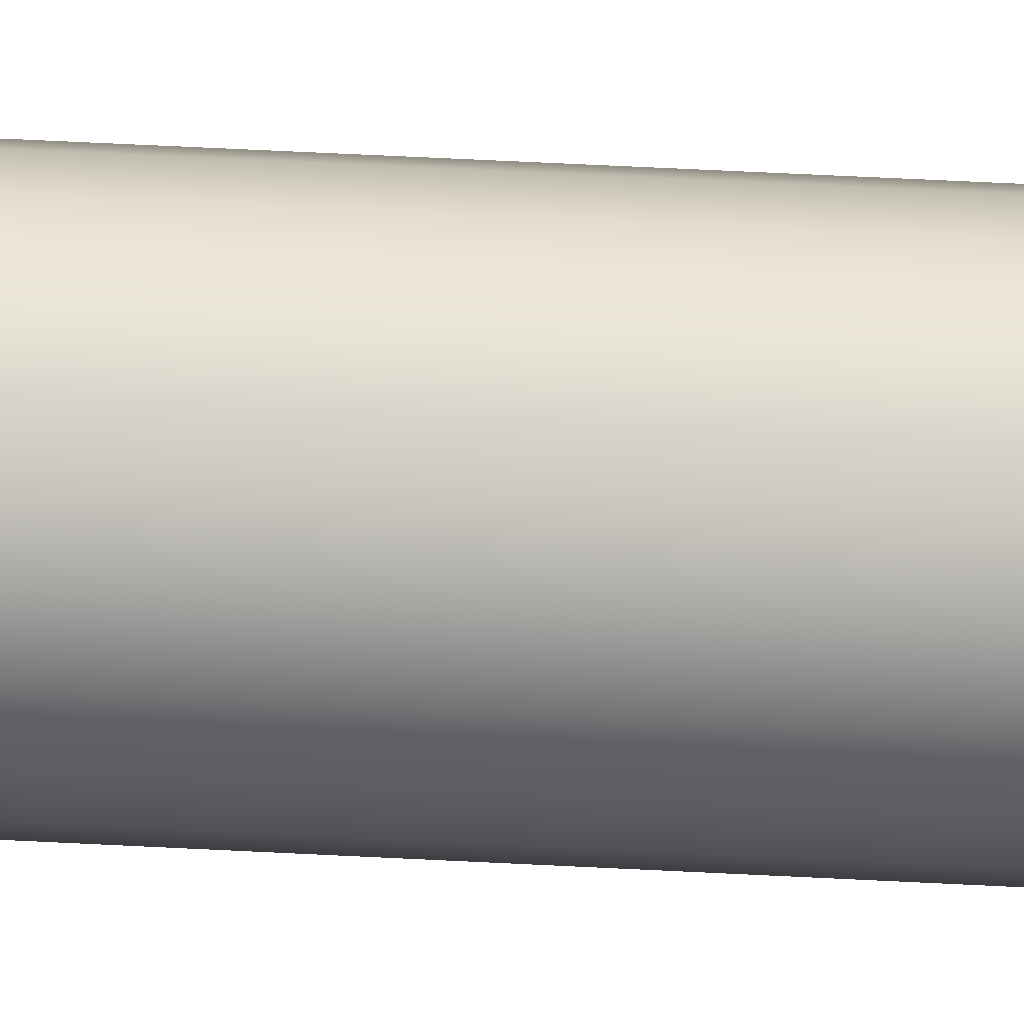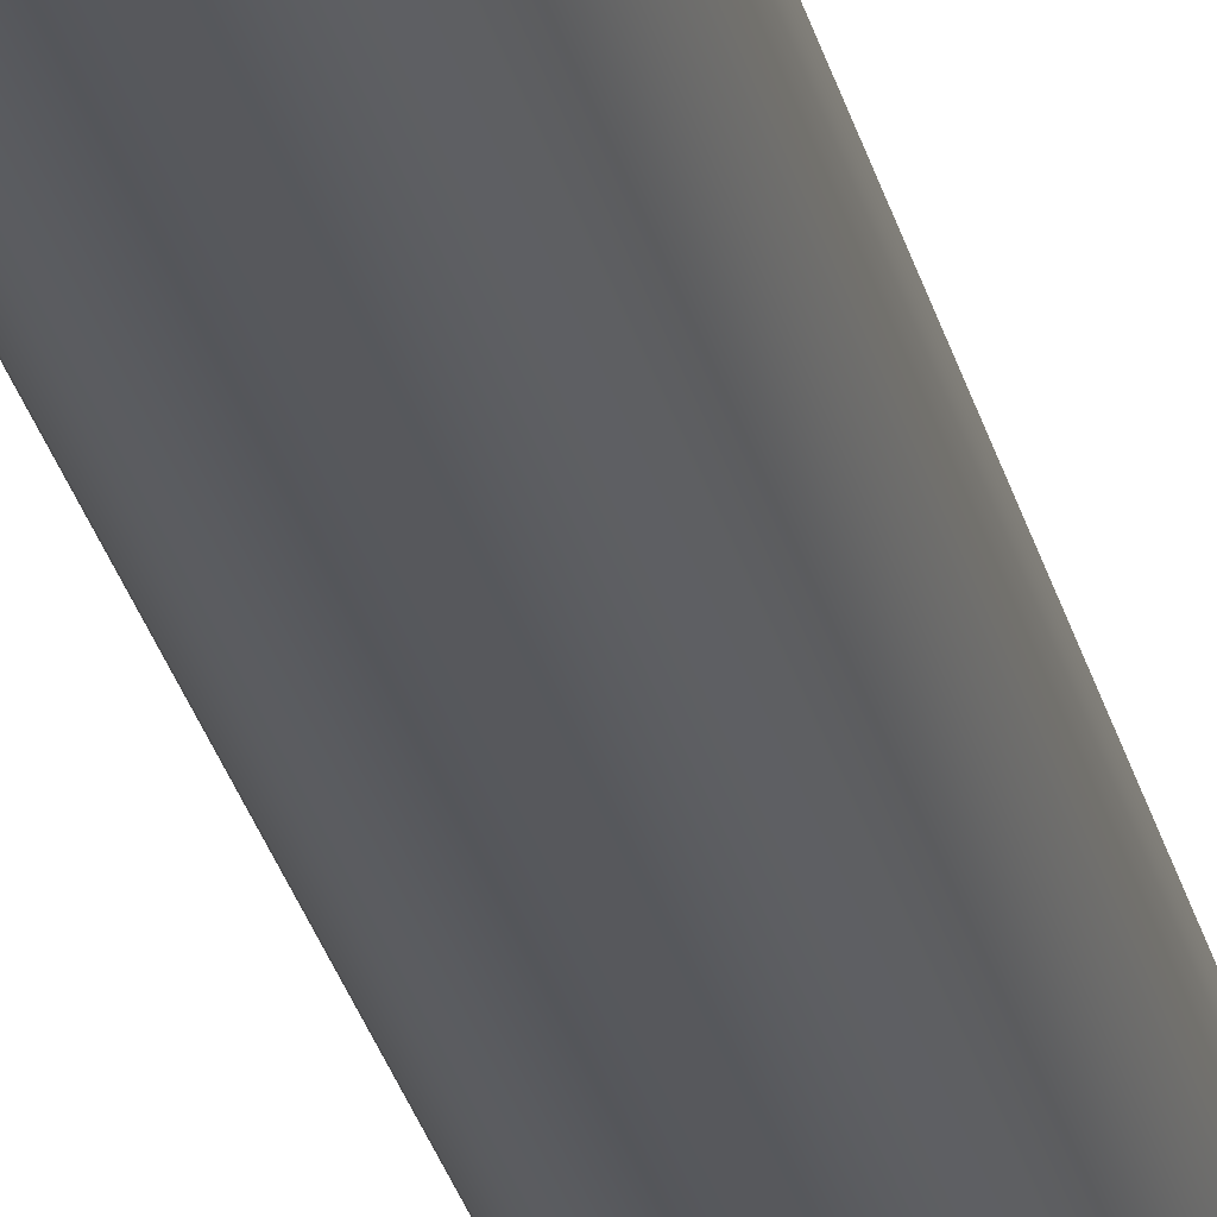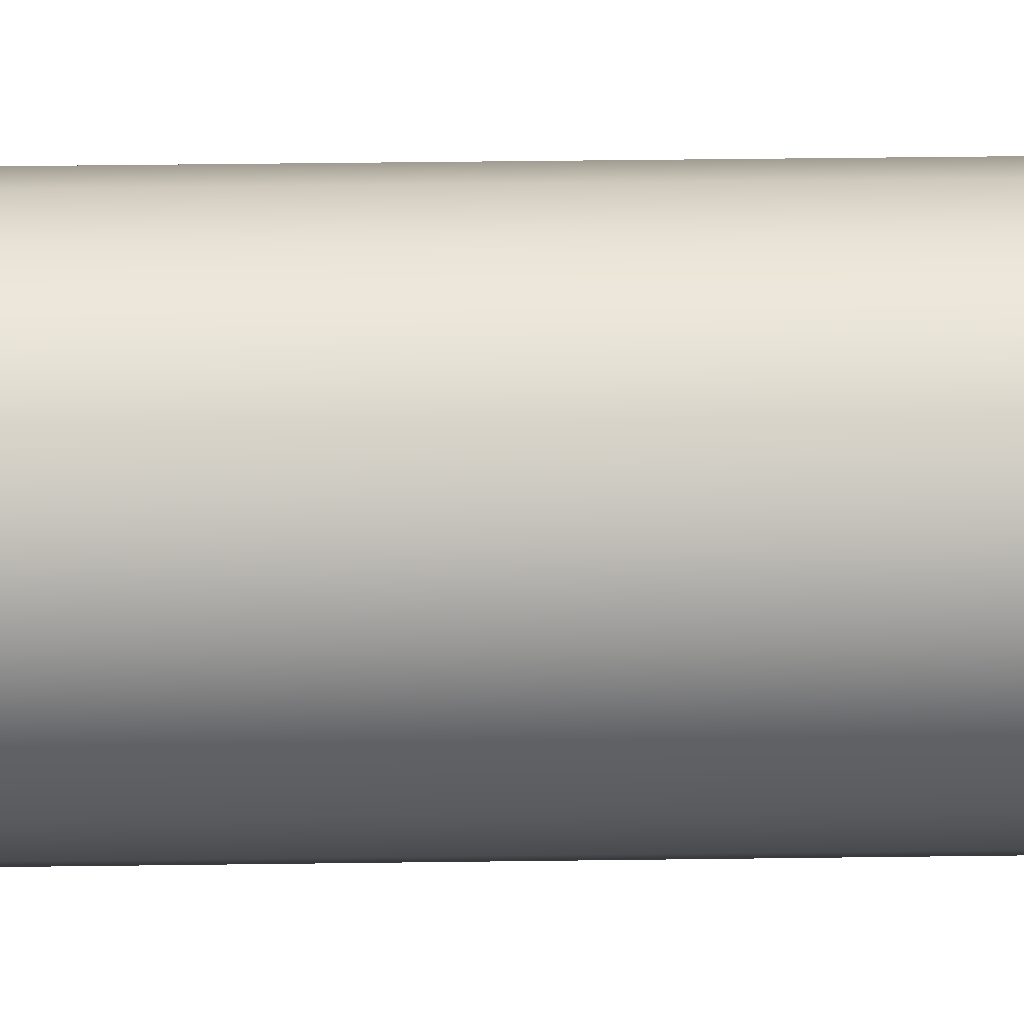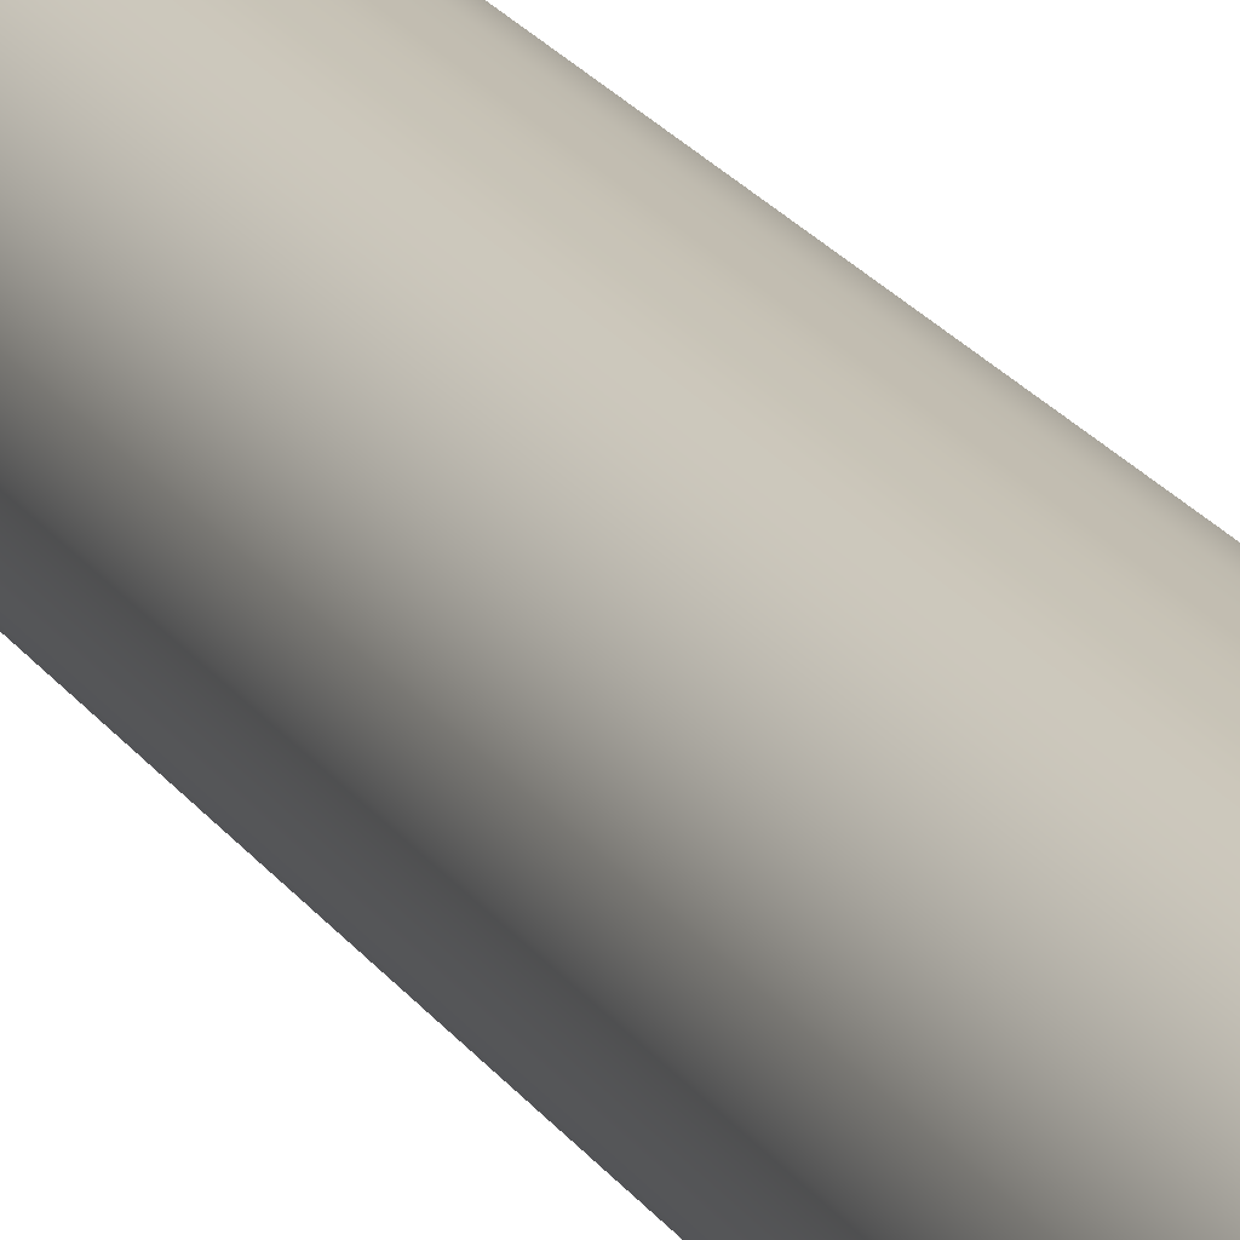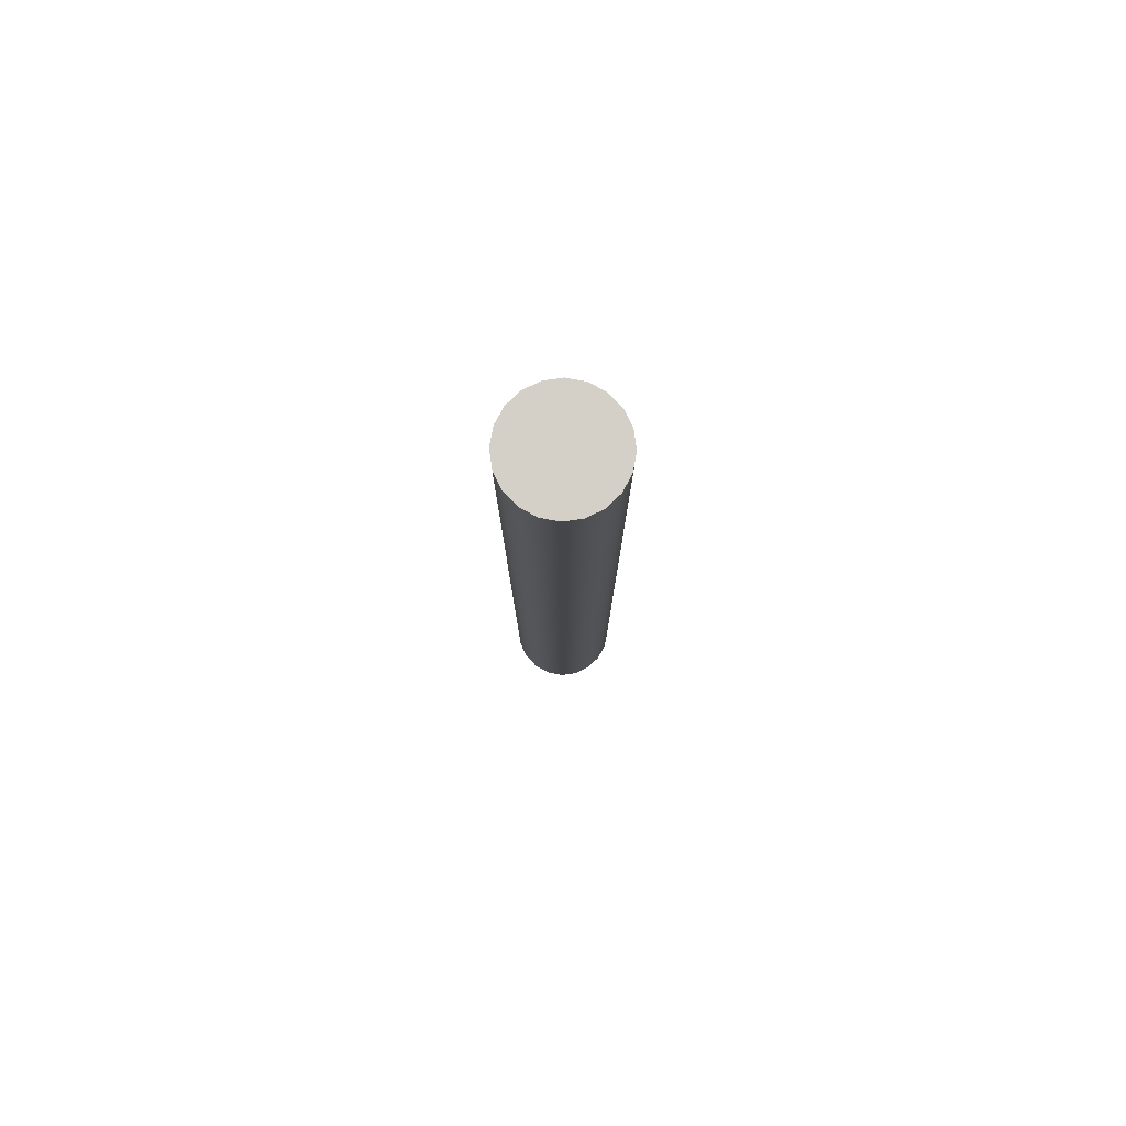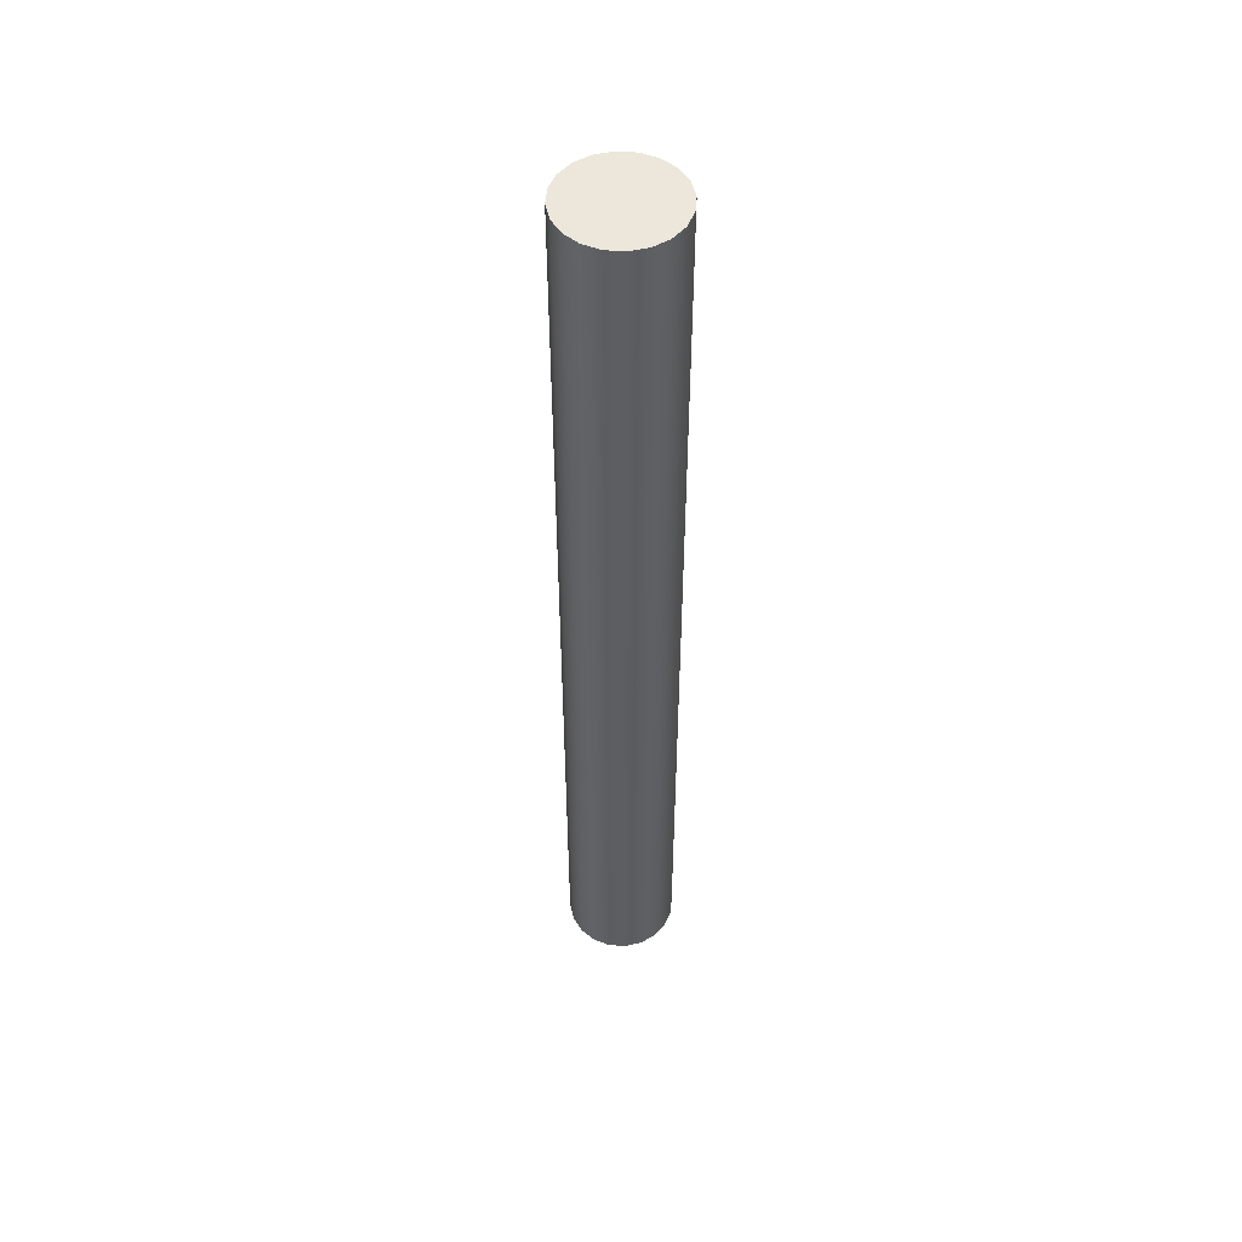
<metadata>
{"format":"obj","ext":"obj","renderer":"f3d","projection":"perspective","resolution":1024,"background":"white","views":[{"elev":51.9,"azim":93.3,"up":"+Z"},{"elev":-28.4,"azim":-166.9,"up":"+Z"},{"elev":22.4,"azim":88.4,"up":"+Z"},{"elev":18.9,"azim":-22.0,"up":"+Z"},{"elev":80.0,"azim":37.2,"up":"+Y"},{"elev":51.5,"azim":-76.4,"up":"+Y"}]}
</metadata>
<code>
g default
v 0.1957 0.1815 -0.06359
v 0.1665 0.1815 -0.1209
v 0.1209 0.1815 -0.1665
v 0.06359 0.1815 -0.1957
v 0 0.1815 -0.2058
v -0.06359 0.1815 -0.1957
v -0.1209 0.1815 -0.1665
v -0.1665 0.1815 -0.1209
v -0.1957 0.1815 -0.06359
v -0.2058 0.1815 0
v -0.1957 0.1815 0.06359
v -0.1665 0.1815 0.1209
v -0.1209 0.1815 0.1665
v -0.06359 0.1815 0.1957
v -0 0.1815 0.2058
v 0.06359 0.1815 0.1957
v 0.1209 0.1815 0.1665
v 0.1665 0.1815 0.1209
v 0.1957 0.1815 0.06359
v 0.2058 0.1815 0
v 0.1957 1.093 -0.06359
v 0.1665 1.093 -0.1209
v 0.1209 1.093 -0.1665
v 0.06359 1.093 -0.1957
v 0 1.093 -0.2058
v -0.06359 1.093 -0.1957
v -0.1209 1.093 -0.1665
v -0.1665 1.093 -0.1209
v -0.1957 1.093 -0.06359
v -0.2058 1.093 0
v -0.1957 1.093 0.06359
v -0.1665 1.093 0.1209
v -0.1209 1.093 0.1665
v -0.06359 1.093 0.1957
v -0 1.093 0.2058
v 0.06359 1.093 0.1957
v 0.1209 1.093 0.1665
v 0.1665 1.093 0.1209
v 0.1957 1.093 0.06359
v 0.2058 1.093 0
v 0.1957 2.005 -0.06359
v 0.1665 2.005 -0.1209
v 0.1209 2.005 -0.1665
v 0.06359 2.005 -0.1957
v 0 2.005 -0.2058
v -0.06359 2.005 -0.1957
v -0.1209 2.005 -0.1665
v -0.1665 2.005 -0.1209
v -0.1957 2.005 -0.06359
v -0.2058 2.005 0
v -0.1957 2.005 0.06359
v -0.1665 2.005 0.1209
v -0.1209 2.005 0.1665
v -0.06359 2.005 0.1957
v -0 2.005 0.2058
v 0.06359 2.005 0.1957
v 0.1209 2.005 0.1665
v 0.1665 2.005 0.1209
v 0.1957 2.005 0.06359
v 0.2058 2.005 0
v 0.1957 2.917 -0.06359
v 0.1665 2.917 -0.1209
v 0.1209 2.917 -0.1665
v 0.06359 2.917 -0.1957
v 0 2.917 -0.2058
v -0.06359 2.917 -0.1957
v -0.1209 2.917 -0.1665
v -0.1665 2.917 -0.1209
v -0.1957 2.917 -0.06359
v -0.2058 2.917 0
v -0.1957 2.917 0.06359
v -0.1665 2.917 0.1209
v -0.1209 2.917 0.1665
v -0.06359 2.917 0.1957
v -0 2.917 0.2058
v 0.06359 2.917 0.1957
v 0.1209 2.917 0.1665
v 0.1665 2.917 0.1209
v 0.1957 2.917 0.06359
v 0.2058 2.917 0
v 0.1957 3.828 -0.06359
v 0.1665 3.828 -0.1209
v 0.1209 3.828 -0.1665
v 0.06359 3.828 -0.1957
v 0 3.828 -0.2058
v -0.06359 3.828 -0.1957
v -0.1209 3.828 -0.1665
v -0.1665 3.828 -0.1209
v -0.1957 3.828 -0.06359
v -0.2058 3.828 0
v -0.1957 3.828 0.06359
v -0.1665 3.828 0.1209
v -0.1209 3.828 0.1665
v -0.06359 3.828 0.1957
v -0 3.828 0.2058
v 0.06359 3.828 0.1957
v 0.1209 3.828 0.1665
v 0.1665 3.828 0.1209
v 0.1957 3.828 0.06359
v 0.2058 3.828 0
v 0 0.1815 0
v 0 3.828 0
g pCylinder1
f 1 2 22 21
f 2 3 23 22
f 3 4 24 23
f 4 5 25 24
f 5 6 26 25
f 6 7 27 26
f 7 8 28 27
f 8 9 29 28
f 9 10 30 29
f 10 11 31 30
f 11 12 32 31
f 12 13 33 32
f 13 14 34 33
f 14 15 35 34
f 15 16 36 35
f 16 17 37 36
f 17 18 38 37
f 18 19 39 38
f 19 20 40 39
f 20 1 21 40
f 21 22 42 41
f 22 23 43 42
f 23 24 44 43
f 24 25 45 44
f 25 26 46 45
f 26 27 47 46
f 27 28 48 47
f 28 29 49 48
f 29 30 50 49
f 30 31 51 50
f 31 32 52 51
f 32 33 53 52
f 33 34 54 53
f 34 35 55 54
f 35 36 56 55
f 36 37 57 56
f 37 38 58 57
f 38 39 59 58
f 39 40 60 59
f 40 21 41 60
f 41 42 62 61
f 42 43 63 62
f 43 44 64 63
f 44 45 65 64
f 45 46 66 65
f 46 47 67 66
f 47 48 68 67
f 48 49 69 68
f 49 50 70 69
f 50 51 71 70
f 51 52 72 71
f 52 53 73 72
f 53 54 74 73
f 54 55 75 74
f 55 56 76 75
f 56 57 77 76
f 57 58 78 77
f 58 59 79 78
f 59 60 80 79
f 60 41 61 80
f 61 62 82 81
f 62 63 83 82
f 63 64 84 83
f 64 65 85 84
f 65 66 86 85
f 66 67 87 86
f 67 68 88 87
f 68 69 89 88
f 69 70 90 89
f 70 71 91 90
f 71 72 92 91
f 72 73 93 92
f 73 74 94 93
f 74 75 95 94
f 75 76 96 95
f 76 77 97 96
f 77 78 98 97
f 78 79 99 98
f 79 80 100 99
f 80 61 81 100
f 2 1 101
f 3 2 101
f 4 3 101
f 5 4 101
f 6 5 101
f 7 6 101
f 8 7 101
f 9 8 101
f 10 9 101
f 11 10 101
f 12 11 101
f 13 12 101
f 14 13 101
f 15 14 101
f 16 15 101
f 17 16 101
f 18 17 101
f 19 18 101
f 20 19 101
f 1 20 101
f 81 82 102
f 82 83 102
f 83 84 102
f 84 85 102
f 85 86 102
f 86 87 102
f 87 88 102
f 88 89 102
f 89 90 102
f 90 91 102
f 91 92 102
f 92 93 102
f 93 94 102
f 94 95 102
f 95 96 102
f 96 97 102
f 97 98 102
f 98 99 102
f 99 100 102
f 100 81 102
g default
v 0.1957 0.1815 -0.06359
v 0.1665 0.1815 -0.1209
v 0.1209 0.1815 -0.1665
v 0.06359 0.1815 -0.1957
v 0 0.1815 -0.2058
v -0.06359 0.1815 -0.1957
v -0.1209 0.1815 -0.1665
v -0.1665 0.1815 -0.1209
v -0.1957 0.1815 -0.06359
v -0.2058 0.1815 0
v -0.1957 0.1815 0.06359
v -0.1665 0.1815 0.1209
v -0.1209 0.1815 0.1665
v -0.06359 0.1815 0.1957
v -0 0.1815 0.2058
v 0.06359 0.1815 0.1957
v 0.1209 0.1815 0.1665
v 0.1665 0.1815 0.1209
v 0.1957 0.1815 0.06359
v 0.2058 0.1815 0
v 0.1957 1.093 -0.06359
v 0.1665 1.093 -0.1209
v 0.1209 1.093 -0.1665
v 0.06359 1.093 -0.1957
v 0 1.093 -0.2058
v -0.06359 1.093 -0.1957
v -0.1209 1.093 -0.1665
v -0.1665 1.093 -0.1209
v -0.1957 1.093 -0.06359
v -0.2058 1.093 0
v -0.1957 1.093 0.06359
v -0.1665 1.093 0.1209
v -0.1209 1.093 0.1665
v -0.06359 1.093 0.1957
v -0 1.093 0.2058
v 0.06359 1.093 0.1957
v 0.1209 1.093 0.1665
v 0.1665 1.093 0.1209
v 0.1957 1.093 0.06359
v 0.2058 1.093 0
v 0.1957 2.005 -0.06359
v 0.1665 2.005 -0.1209
v 0.1209 2.005 -0.1665
v 0.06359 2.005 -0.1957
v 0 2.005 -0.2058
v -0.06359 2.005 -0.1957
v -0.1209 2.005 -0.1665
v -0.1665 2.005 -0.1209
v -0.1957 2.005 -0.06359
v -0.2058 2.005 0
v -0.1957 2.005 0.06359
v -0.1665 2.005 0.1209
v -0.1209 2.005 0.1665
v -0.06359 2.005 0.1957
v -0 2.005 0.2058
v 0.06359 2.005 0.1957
v 0.1209 2.005 0.1665
v 0.1665 2.005 0.1209
v 0.1957 2.005 0.06359
v 0.2058 2.005 0
v 0.1957 2.917 -0.06359
v 0.1665 2.917 -0.1209
v 0.1209 2.917 -0.1665
v 0.06359 2.917 -0.1957
v 0 2.917 -0.2058
v -0.06359 2.917 -0.1957
v -0.1209 2.917 -0.1665
v -0.1665 2.917 -0.1209
v -0.1957 2.917 -0.06359
v -0.2058 2.917 0
v -0.1957 2.917 0.06359
v -0.1665 2.917 0.1209
v -0.1209 2.917 0.1665
v -0.06359 2.917 0.1957
v -0 2.917 0.2058
v 0.06359 2.917 0.1957
v 0.1209 2.917 0.1665
v 0.1665 2.917 0.1209
v 0.1957 2.917 0.06359
v 0.2058 2.917 0
v 0.1957 3.828 -0.06359
v 0.1665 3.828 -0.1209
v 0.1209 3.828 -0.1665
v 0.06359 3.828 -0.1957
v 0 3.828 -0.2058
v -0.06359 3.828 -0.1957
v -0.1209 3.828 -0.1665
v -0.1665 3.828 -0.1209
v -0.1957 3.828 -0.06359
v -0.2058 3.828 0
v -0.1957 3.828 0.06359
v -0.1665 3.828 0.1209
v -0.1209 3.828 0.1665
v -0.06359 3.828 0.1957
v -0 3.828 0.2058
v 0.06359 3.828 0.1957
v 0.1209 3.828 0.1665
v 0.1665 3.828 0.1209
v 0.1957 3.828 0.06359
v 0.2058 3.828 0
v 0 0.1815 0
v 0 3.828 0
g pCylinder1
f 103 104 124 123
f 104 105 125 124
f 105 106 126 125
f 106 107 127 126
f 107 108 128 127
f 108 109 129 128
f 109 110 130 129
f 110 111 131 130
f 111 112 132 131
f 112 113 133 132
f 113 114 134 133
f 114 115 135 134
f 115 116 136 135
f 116 117 137 136
f 117 118 138 137
f 118 119 139 138
f 119 120 140 139
f 120 121 141 140
f 121 122 142 141
f 122 103 123 142
f 123 124 144 143
f 124 125 145 144
f 125 126 146 145
f 126 127 147 146
f 127 128 148 147
f 128 129 149 148
f 129 130 150 149
f 130 131 151 150
f 131 132 152 151
f 132 133 153 152
f 133 134 154 153
f 134 135 155 154
f 135 136 156 155
f 136 137 157 156
f 137 138 158 157
f 138 139 159 158
f 139 140 160 159
f 140 141 161 160
f 141 142 162 161
f 142 123 143 162
f 143 144 164 163
f 144 145 165 164
f 145 146 166 165
f 146 147 167 166
f 147 148 168 167
f 148 149 169 168
f 149 150 170 169
f 150 151 171 170
f 151 152 172 171
f 152 153 173 172
f 153 154 174 173
f 154 155 175 174
f 155 156 176 175
f 156 157 177 176
f 157 158 178 177
f 158 159 179 178
f 159 160 180 179
f 160 161 181 180
f 161 162 182 181
f 162 143 163 182
f 163 164 184 183
f 164 165 185 184
f 165 166 186 185
f 166 167 187 186
f 167 168 188 187
f 168 169 189 188
f 169 170 190 189
f 170 171 191 190
f 171 172 192 191
f 172 173 193 192
f 173 174 194 193
f 174 175 195 194
f 175 176 196 195
f 176 177 197 196
f 177 178 198 197
f 178 179 199 198
f 179 180 200 199
f 180 181 201 200
f 181 182 202 201
f 182 163 183 202
f 104 103 203
f 105 104 203
f 106 105 203
f 107 106 203
f 108 107 203
f 109 108 203
f 110 109 203
f 111 110 203
f 112 111 203
f 113 112 203
f 114 113 203
f 115 114 203
f 116 115 203
f 117 116 203
f 118 117 203
f 119 118 203
f 120 119 203
f 121 120 203
f 122 121 203
f 103 122 203
f 183 184 204
f 184 185 204
f 185 186 204
f 186 187 204
f 187 188 204
f 188 189 204
f 189 190 204
f 190 191 204
f 191 192 204
f 192 193 204
f 193 194 204
f 194 195 204
f 195 196 204
f 196 197 204
f 197 198 204
f 198 199 204
f 199 200 204
f 200 201 204
f 201 202 204
f 202 183 204

</code>
